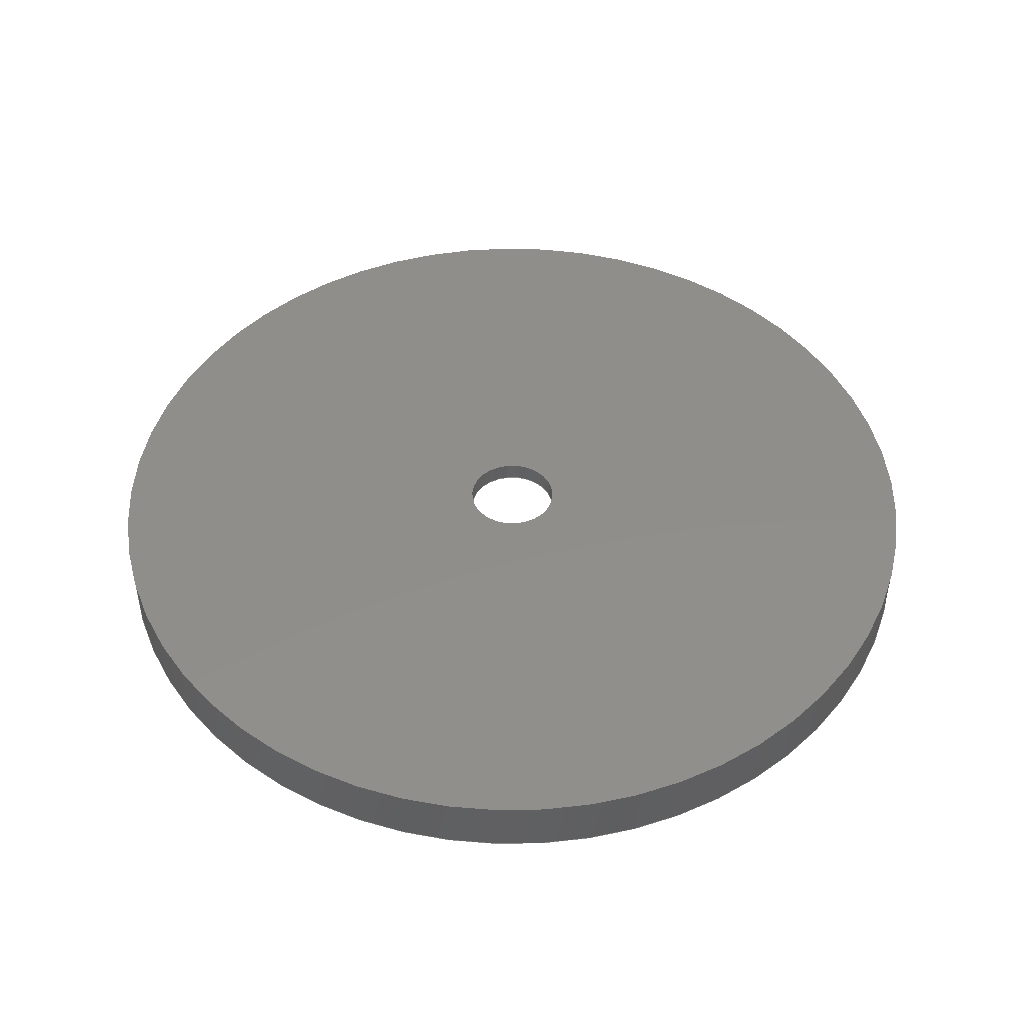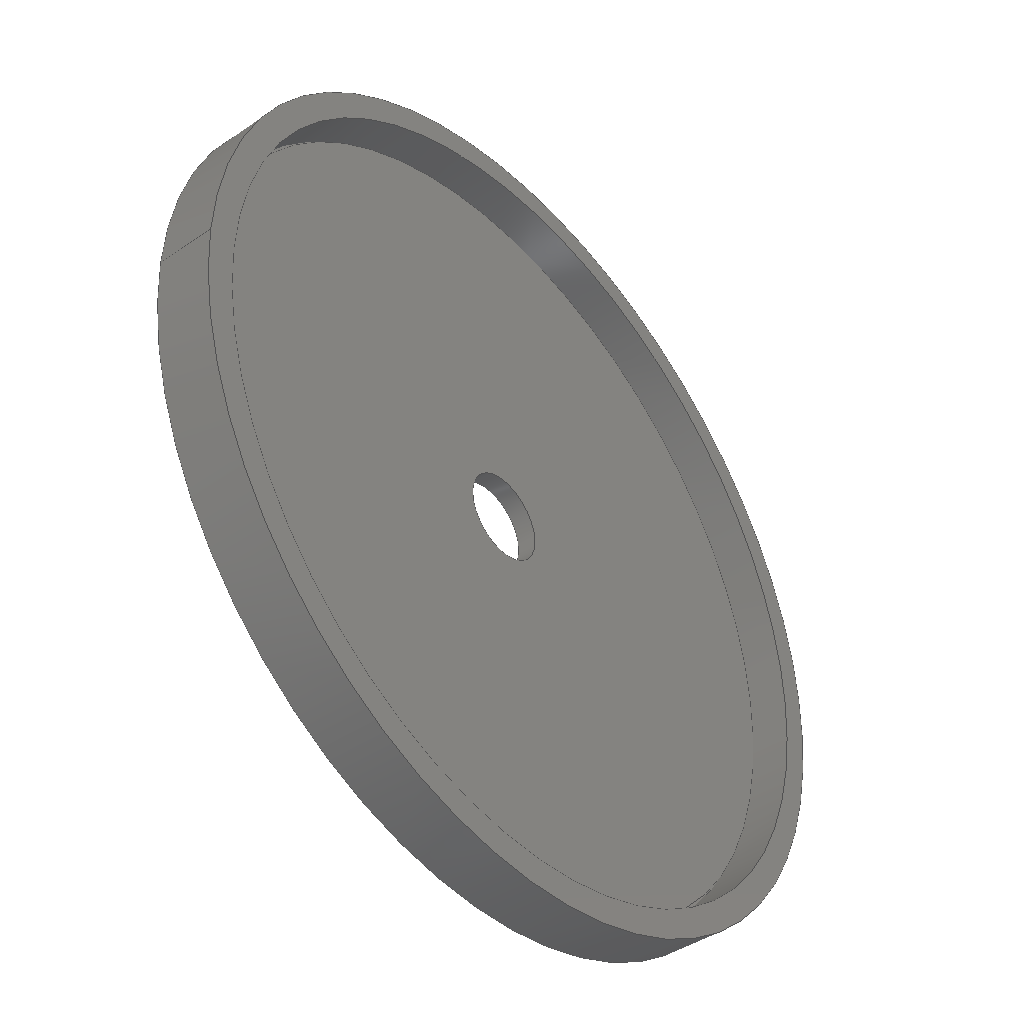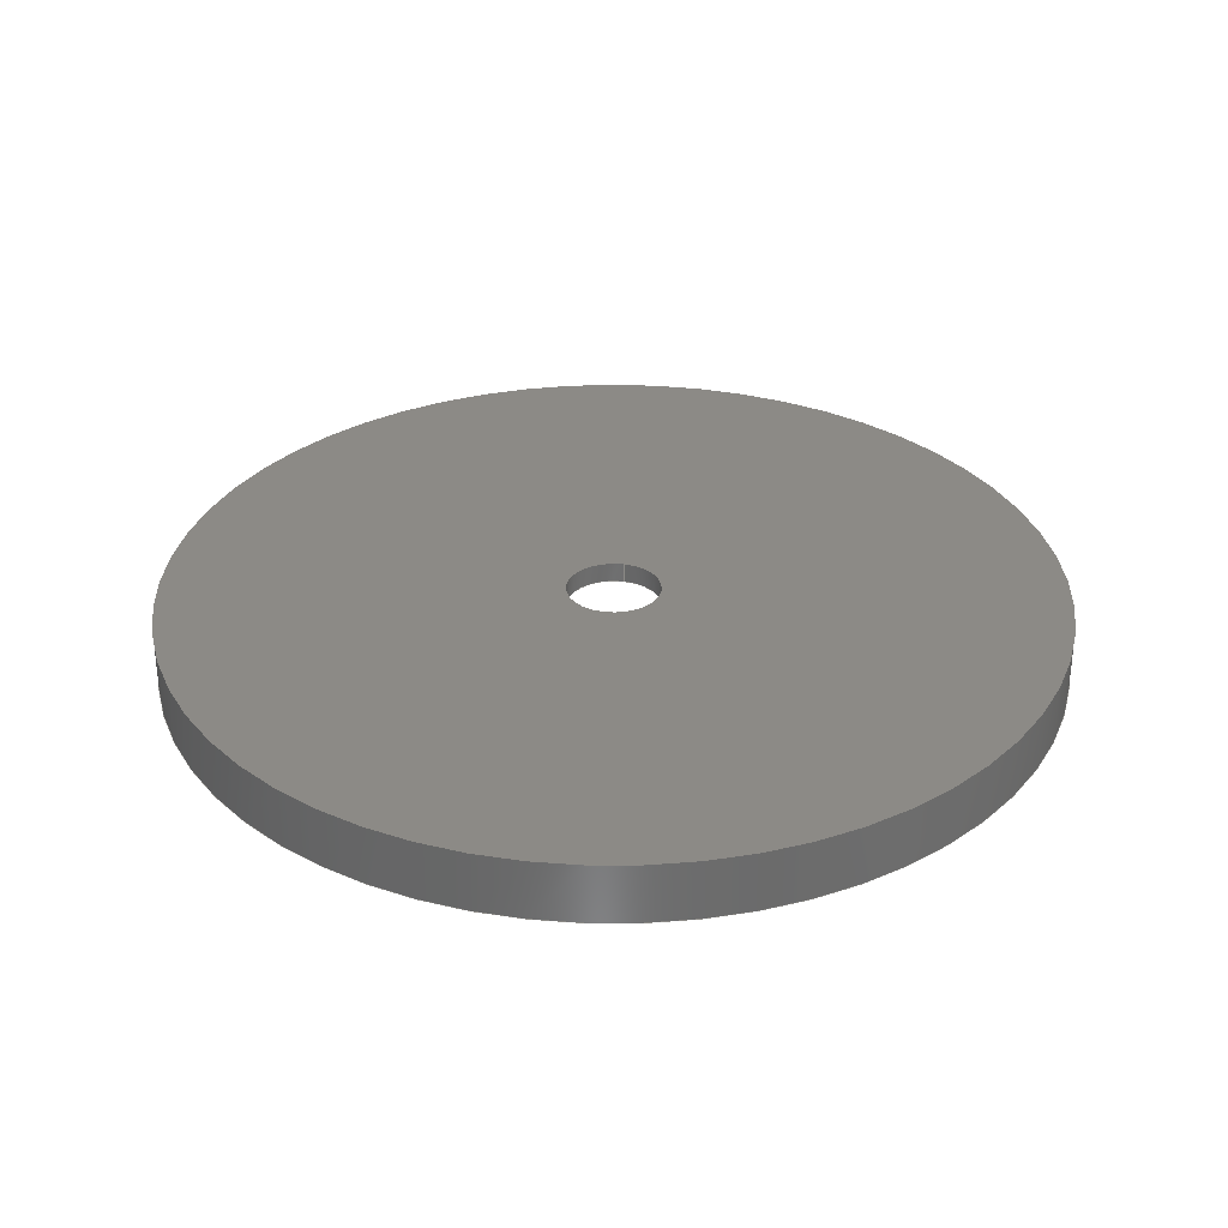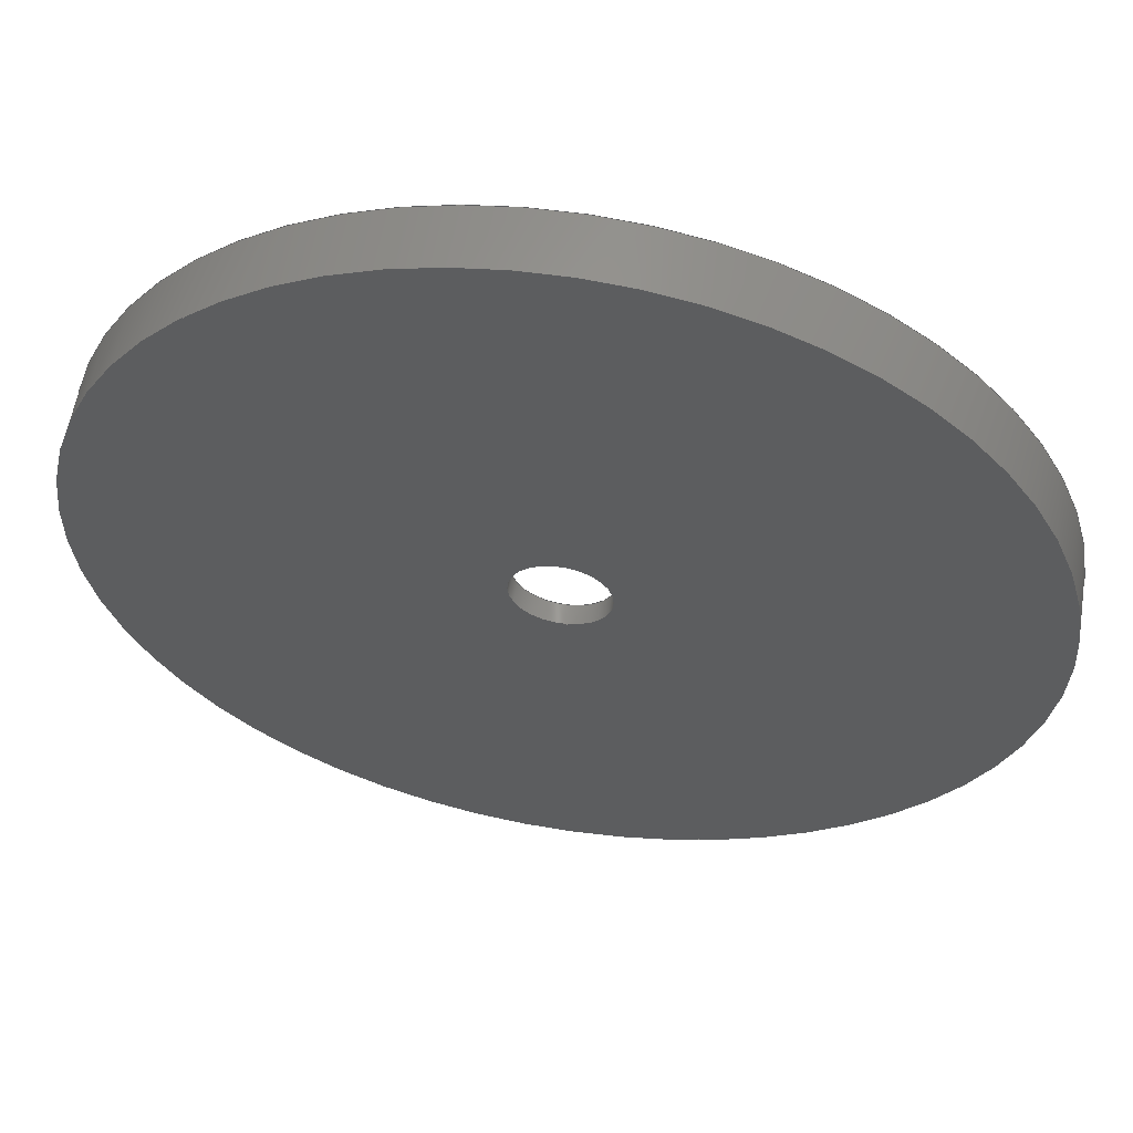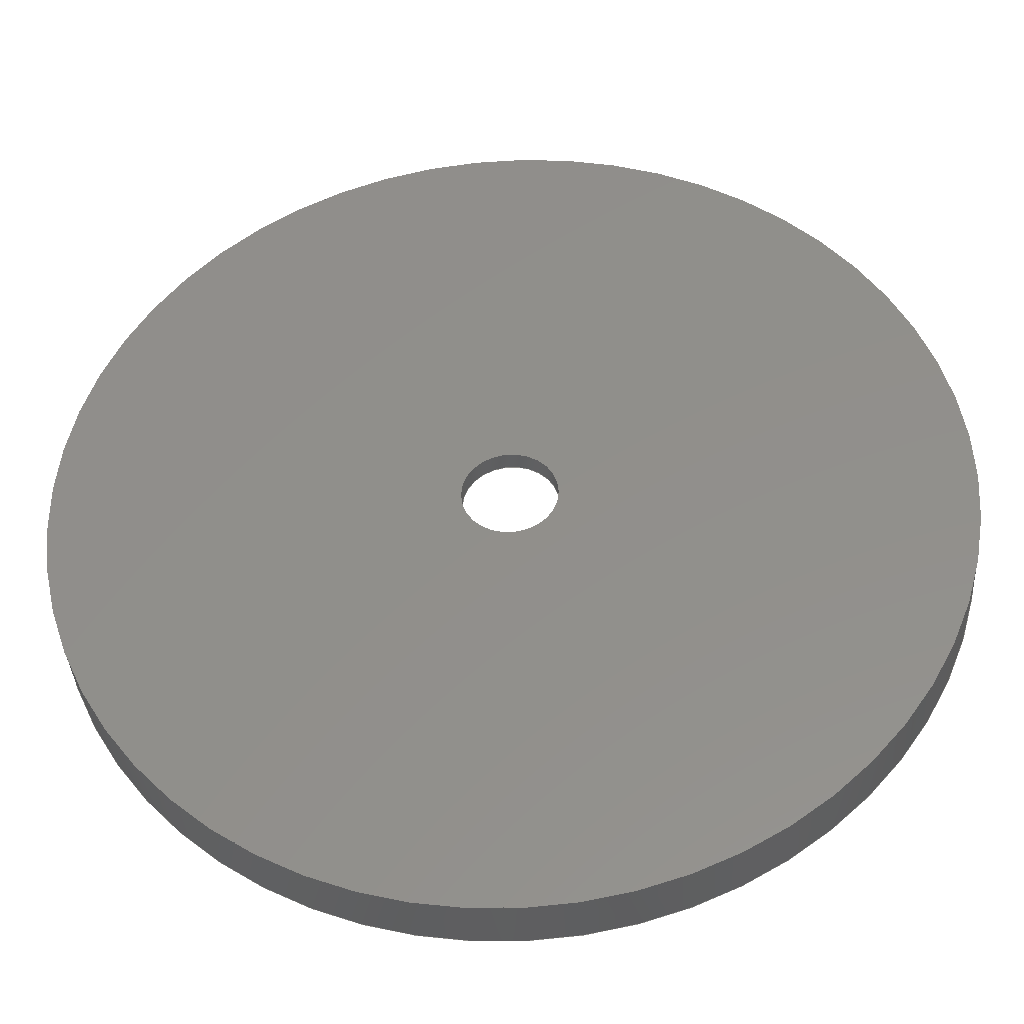
<metadata>
{"format":"step","ext":"step","renderer":"f3d","projection":"perspective","resolution":1024,"background":"white","views":[{"elev":46.9,"azim":168.0,"up":"+Z"},{"elev":-42.2,"azim":129.5,"up":"+Y"},{"elev":31.5,"azim":-77.4,"up":"+Z"},{"elev":57.6,"azim":9.4,"up":"+Y"},{"elev":-37.0,"azim":3.3,"up":"+Y"}]}
</metadata>
<code>
ISO-10303-21;
DATA;
#1=MECHANICAL_DESIGN_GEOMETRIC_PRESENTATION_REPRESENTATION('',(#4),#194);
#2=SHAPE_REPRESENTATION_RELATIONSHIP('SRR','None',#200,#3);
#3=ADVANCED_BREP_SHAPE_REPRESENTATION('',(#5),#193);
#4=STYLED_ITEM('',(#211),#5);
#5=MANIFOLD_SOLID_BREP('COVER',#106);
#6=FACE_BOUND('',#25,.T.);
#7=FACE_BOUND('',#27,.T.);
#8=FACE_BOUND('',#31,.T.);
#9=FACE_BOUND('',#33,.T.);
#10=PLANE('',#114);
#11=PLANE('',#115);
#12=PLANE('',#122);
#13=PLANE('',#123);
#14=FACE_OUTER_BOUND('',#22,.T.);
#15=FACE_OUTER_BOUND('',#23,.T.);
#16=FACE_OUTER_BOUND('',#24,.T.);
#17=FACE_OUTER_BOUND('',#26,.T.);
#18=FACE_OUTER_BOUND('',#28,.T.);
#19=FACE_OUTER_BOUND('',#29,.T.);
#20=FACE_OUTER_BOUND('',#30,.T.);
#21=FACE_OUTER_BOUND('',#32,.T.);
#22=EDGE_LOOP('',(#70,#71,#72,#73));
#23=EDGE_LOOP('',(#74,#75,#76,#77));
#24=EDGE_LOOP('',(#78));
#25=EDGE_LOOP('',(#79));
#26=EDGE_LOOP('',(#80));
#27=EDGE_LOOP('',(#81));
#28=EDGE_LOOP('',(#82,#83,#84,#85));
#29=EDGE_LOOP('',(#86,#87,#88,#89));
#30=EDGE_LOOP('',(#90));
#31=EDGE_LOOP('',(#91));
#32=EDGE_LOOP('',(#92));
#33=EDGE_LOOP('',(#93));
#34=LINE('',#167,#38);
#35=LINE('',#173,#39);
#36=LINE('',#184,#40);
#37=LINE('',#188,#41);
#38=VECTOR('',#130,3.5);
#39=VECTOR('',#137,30.5);
#40=VECTOR('',#152,30.8);
#41=VECTOR('',#157,32.9);
#42=CIRCLE('',#109,3.5);
#43=CIRCLE('',#110,3.5);
#44=CIRCLE('',#112,30.5);
#45=CIRCLE('',#113,30.5);
#46=CIRCLE('',#116,32.9);
#47=CIRCLE('',#117,30.8);
#48=CIRCLE('',#119,30.8);
#49=CIRCLE('',#121,32.9);
#50=VERTEX_POINT('',#164);
#51=VERTEX_POINT('',#166);
#52=VERTEX_POINT('',#170);
#53=VERTEX_POINT('',#172);
#54=VERTEX_POINT('',#177);
#55=VERTEX_POINT('',#179);
#56=VERTEX_POINT('',#182);
#57=VERTEX_POINT('',#186);
#58=EDGE_CURVE('',#50,#50,#42,.T.);
#59=EDGE_CURVE('',#50,#51,#34,.T.);
#60=EDGE_CURVE('',#51,#51,#43,.T.);
#61=EDGE_CURVE('',#52,#52,#44,.T.);
#62=EDGE_CURVE('',#52,#53,#35,.T.);
#63=EDGE_CURVE('',#53,#53,#45,.T.);
#64=EDGE_CURVE('',#54,#54,#46,.T.);
#65=EDGE_CURVE('',#55,#55,#47,.T.);
#66=EDGE_CURVE('',#56,#56,#48,.T.);
#67=EDGE_CURVE('',#56,#55,#36,.T.);
#68=EDGE_CURVE('',#57,#57,#49,.T.);
#69=EDGE_CURVE('',#57,#54,#37,.T.);
#70=ORIENTED_EDGE('',*,*,#58,.F.);
#71=ORIENTED_EDGE('',*,*,#59,.T.);
#72=ORIENTED_EDGE('',*,*,#60,.F.);
#73=ORIENTED_EDGE('',*,*,#59,.F.);
#74=ORIENTED_EDGE('',*,*,#61,.F.);
#75=ORIENTED_EDGE('',*,*,#62,.T.);
#76=ORIENTED_EDGE('',*,*,#63,.T.);
#77=ORIENTED_EDGE('',*,*,#62,.F.);
#78=ORIENTED_EDGE('',*,*,#63,.F.);
#79=ORIENTED_EDGE('',*,*,#58,.T.);
#80=ORIENTED_EDGE('',*,*,#64,.T.);
#81=ORIENTED_EDGE('',*,*,#65,.T.);
#82=ORIENTED_EDGE('',*,*,#66,.T.);
#83=ORIENTED_EDGE('',*,*,#67,.T.);
#84=ORIENTED_EDGE('',*,*,#65,.F.);
#85=ORIENTED_EDGE('',*,*,#67,.F.);
#86=ORIENTED_EDGE('',*,*,#68,.F.);
#87=ORIENTED_EDGE('',*,*,#69,.T.);
#88=ORIENTED_EDGE('',*,*,#64,.F.);
#89=ORIENTED_EDGE('',*,*,#69,.F.);
#90=ORIENTED_EDGE('',*,*,#66,.F.);
#91=ORIENTED_EDGE('',*,*,#61,.T.);
#92=ORIENTED_EDGE('',*,*,#68,.T.);
#93=ORIENTED_EDGE('',*,*,#60,.T.);
#94=CYLINDRICAL_SURFACE('',#108,3.5);
#95=CYLINDRICAL_SURFACE('',#111,30.5);
#96=CYLINDRICAL_SURFACE('',#118,30.8);
#97=CYLINDRICAL_SURFACE('',#120,32.9);
#98=ADVANCED_FACE('',(#14),#94,.F.);
#99=ADVANCED_FACE('',(#15),#95,.T.);
#100=ADVANCED_FACE('',(#16,#6),#10,.F.);
#101=ADVANCED_FACE('',(#17,#7),#11,.F.);
#102=ADVANCED_FACE('',(#18),#96,.F.);
#103=ADVANCED_FACE('',(#19),#97,.T.);
#104=ADVANCED_FACE('',(#20,#8),#12,.F.);
#105=ADVANCED_FACE('',(#21,#9),#13,.T.);
#106=CLOSED_SHELL('',(#98,#99,#100,#101,#102,#103,#104,#105));
#107=AXIS2_PLACEMENT_3D('',#162,#124,#125);
#108=AXIS2_PLACEMENT_3D('',#163,#126,#127);
#109=AXIS2_PLACEMENT_3D('',#165,#128,#129);
#110=AXIS2_PLACEMENT_3D('',#168,#131,#132);
#111=AXIS2_PLACEMENT_3D('',#169,#133,#134);
#112=AXIS2_PLACEMENT_3D('',#171,#135,#136);
#113=AXIS2_PLACEMENT_3D('',#174,#138,#139);
#114=AXIS2_PLACEMENT_3D('',#175,#140,#141);
#115=AXIS2_PLACEMENT_3D('',#176,#142,#143);
#116=AXIS2_PLACEMENT_3D('',#178,#144,#145);
#117=AXIS2_PLACEMENT_3D('',#180,#146,#147);
#118=AXIS2_PLACEMENT_3D('',#181,#148,#149);
#119=AXIS2_PLACEMENT_3D('',#183,#150,#151);
#120=AXIS2_PLACEMENT_3D('',#185,#153,#154);
#121=AXIS2_PLACEMENT_3D('',#187,#155,#156);
#122=AXIS2_PLACEMENT_3D('',#189,#158,#159);
#123=AXIS2_PLACEMENT_3D('',#190,#160,#161);
#124=DIRECTION('axis',(0,0,1));
#125=DIRECTION('refdir',(1,0,0));
#126=DIRECTION('center_axis',(0,0,1));
#127=DIRECTION('ref_axis',(-1,0,0));
#128=DIRECTION('center_axis',(0,0,1));
#129=DIRECTION('ref_axis',(-1,0,0));
#130=DIRECTION('',(0,0,1));
#131=DIRECTION('center_axis',(0,0,-1));
#132=DIRECTION('ref_axis',(-1,0,0));
#133=DIRECTION('center_axis',(0,0,1));
#134=DIRECTION('ref_axis',(-1,0,0));
#135=DIRECTION('center_axis',(0,0,1));
#136=DIRECTION('ref_axis',(-1,0,0));
#137=DIRECTION('',(0,0,-1));
#138=DIRECTION('center_axis',(0,0,1));
#139=DIRECTION('ref_axis',(-1,0,0));
#140=DIRECTION('center_axis',(0,0,1));
#141=DIRECTION('ref_axis',(-1,0,0));
#142=DIRECTION('center_axis',(0,0,1));
#143=DIRECTION('ref_axis',(-1,0,0));
#144=DIRECTION('center_axis',(0,0,-1));
#145=DIRECTION('ref_axis',(-1,0,0));
#146=DIRECTION('center_axis',(0,0,1));
#147=DIRECTION('ref_axis',(-1,0,0));
#148=DIRECTION('center_axis',(0,0,1));
#149=DIRECTION('ref_axis',(-1,0,0));
#150=DIRECTION('center_axis',(0,0,1));
#151=DIRECTION('ref_axis',(-1,0,0));
#152=DIRECTION('',(0,0,-1));
#153=DIRECTION('center_axis',(0,0,1));
#154=DIRECTION('ref_axis',(-1,0,0));
#155=DIRECTION('center_axis',(0,0,1));
#156=DIRECTION('ref_axis',(-1,0,0));
#157=DIRECTION('',(0,0,-1));
#158=DIRECTION('center_axis',(0,0,1));
#159=DIRECTION('ref_axis',(-1,0,0));
#160=DIRECTION('center_axis',(0,0,1));
#161=DIRECTION('ref_axis',(-1,0,0));
#162=CARTESIAN_POINT('',(0,0,0));
#163=CARTESIAN_POINT('Origin',(0,0,7));
#164=CARTESIAN_POINT('',(3.5,4.286e-16,7));
#165=CARTESIAN_POINT('Origin',(0,0,7));
#166=CARTESIAN_POINT('',(3.5,4.286e-16,8.5));
#167=CARTESIAN_POINT('',(3.5,4.286e-16,7));
#168=CARTESIAN_POINT('Origin',(0,0,8.5));
#169=CARTESIAN_POINT('Origin',(2.605e-11,-1.215e-11,
7));
#170=CARTESIAN_POINT('',(30.5,-1.215e-11,7.5));
#171=CARTESIAN_POINT('Origin',(2.605e-11,-1.215e-11,
7.5));
#172=CARTESIAN_POINT('',(30.5,-1.215e-11,7));
#173=CARTESIAN_POINT('',(30.5,-1.215e-11,7));
#174=CARTESIAN_POINT('Origin',(2.605e-11,-1.215e-11,
7));
#175=CARTESIAN_POINT('Origin',(2.605e-11,-1.215e-11,
7));
#176=CARTESIAN_POINT('Origin',(2.605e-11,-1.215e-11,
4));
#177=CARTESIAN_POINT('',(32.9,-1.215e-11,4));
#178=CARTESIAN_POINT('Origin',(2.605e-11,-1.215e-11,
4));
#179=CARTESIAN_POINT('',(30.8,-1.215e-11,4));
#180=CARTESIAN_POINT('Origin',(2.605e-11,-1.215e-11,
4));
#181=CARTESIAN_POINT('Origin',(2.605e-11,-1.215e-11,
7));
#182=CARTESIAN_POINT('',(30.8,-1.215e-11,7.5));
#183=CARTESIAN_POINT('Origin',(2.605e-11,-1.215e-11,
7.5));
#184=CARTESIAN_POINT('',(30.8,-1.215e-11,7));
#185=CARTESIAN_POINT('Origin',(2.605e-11,-1.215e-11,
7));
#186=CARTESIAN_POINT('',(32.9,-1.215e-11,8.5));
#187=CARTESIAN_POINT('Origin',(2.605e-11,-1.215e-11,
8.5));
#188=CARTESIAN_POINT('',(32.9,-1.215e-11,7));
#189=CARTESIAN_POINT('Origin',(2.605e-11,-1.215e-11,
7.5));
#190=CARTESIAN_POINT('Origin',(2.605e-11,-1.215e-11,
8.5));
#191=UNCERTAINTY_MEASURE_WITH_UNIT(LENGTH_MEASURE(0.01),#195,
'DISTANCE_ACCURACY_VALUE',
'Maximum model space distance between geometric entities at asserted c
onnectivities');
#192=UNCERTAINTY_MEASURE_WITH_UNIT(LENGTH_MEASURE(0.01),#195,
'DISTANCE_ACCURACY_VALUE',
'Maximum model space distance between geometric entities at asserted c
onnectivities');
#193=(
GEOMETRIC_REPRESENTATION_CONTEXT(3)
GLOBAL_UNCERTAINTY_ASSIGNED_CONTEXT((#191))
GLOBAL_UNIT_ASSIGNED_CONTEXT((#195,#196,#197))
REPRESENTATION_CONTEXT('','3D')
);
#194=(
GEOMETRIC_REPRESENTATION_CONTEXT(3)
GLOBAL_UNCERTAINTY_ASSIGNED_CONTEXT((#192))
GLOBAL_UNIT_ASSIGNED_CONTEXT((#195,#196,#197))
REPRESENTATION_CONTEXT('','3D')
);
#195=(
LENGTH_UNIT()
NAMED_UNIT(*)
SI_UNIT(.MILLI.,.METRE.)
);
#196=(
NAMED_UNIT(*)
PLANE_ANGLE_UNIT()
SI_UNIT($,.RADIAN.)
);
#197=(
NAMED_UNIT(*)
SI_UNIT($,.STERADIAN.)
SOLID_ANGLE_UNIT()
);
#198=SHAPE_DEFINITION_REPRESENTATION(#199,#200);
#199=PRODUCT_DEFINITION_SHAPE('',$,#202);
#200=SHAPE_REPRESENTATION('',(#107),#193);
#201=PRODUCT_DEFINITION_CONTEXT('part definition',#206,'design');
#202=PRODUCT_DEFINITION('PLANITARY GEAR BOX','PLANITARY GEAR BOX v25',#203,
#201);
#203=PRODUCT_DEFINITION_FORMATION('',$,#208);
#204=PRODUCT_RELATED_PRODUCT_CATEGORY('PLANITARY GEAR BOX v25',
'PLANITARY GEAR BOX v25',(#208));
#205=APPLICATION_PROTOCOL_DEFINITION('international standard',
'automotive_design',2009,#206);
#206=APPLICATION_CONTEXT(
'Core Data for Automotive Mechanical Design Process');
#207=PRODUCT_CONTEXT('part definition',#206,'mechanical');
#208=PRODUCT('PLANITARY GEAR BOX','PLANITARY GEAR BOX v25',$,(#207));
#209=PRESENTATION_STYLE_ASSIGNMENT((#213));
#210=PRESENTATION_STYLE_ASSIGNMENT((#214));
#211=PRESENTATION_STYLE_ASSIGNMENT((#215));
#212=PRESENTATION_STYLE_ASSIGNMENT((#216));
#213=SURFACE_STYLE_USAGE(.BOTH.,#217);
#214=SURFACE_STYLE_USAGE(.BOTH.,#218);
#215=SURFACE_STYLE_USAGE(.BOTH.,#219);
#216=SURFACE_STYLE_USAGE(.BOTH.,#220);
#217=SURFACE_SIDE_STYLE('',(#221));
#218=SURFACE_SIDE_STYLE('',(#222));
#219=SURFACE_SIDE_STYLE('',(#223));
#220=SURFACE_SIDE_STYLE('',(#224));
#221=SURFACE_STYLE_FILL_AREA(#225);
#222=SURFACE_STYLE_FILL_AREA(#226);
#223=SURFACE_STYLE_FILL_AREA(#227);
#224=SURFACE_STYLE_FILL_AREA(#228);
#225=FILL_AREA_STYLE('Plastic - Matte (Black)',(#229));
#226=FILL_AREA_STYLE('Stainless Steel - Satin',(#230));
#227=FILL_AREA_STYLE('Steel - Satin',(#231));
#228=FILL_AREA_STYLE('Plastic - Matte (Gray)',(#232));
#229=FILL_AREA_STYLE_COLOUR('Plastic - Matte (Black)',#233);
#230=FILL_AREA_STYLE_COLOUR('Stainless Steel - Satin',#234);
#231=FILL_AREA_STYLE_COLOUR('Steel - Satin',#235);
#232=FILL_AREA_STYLE_COLOUR('Plastic - Matte (Gray)',#236);
#233=COLOUR_RGB('Plastic - Matte (Black)',0.09804,0.09804,
0.09804);
#234=COLOUR_RGB('Stainless Steel - Satin',0.7961,0.7961,
0.7961);
#235=COLOUR_RGB('Steel - Satin',0.6275,0.6275,0.6275);
#236=COLOUR_RGB('Plastic - Matte (Gray)',0.702,0.702,
0.702);
ENDSEC;
END-ISO-10303-21;

</code>
